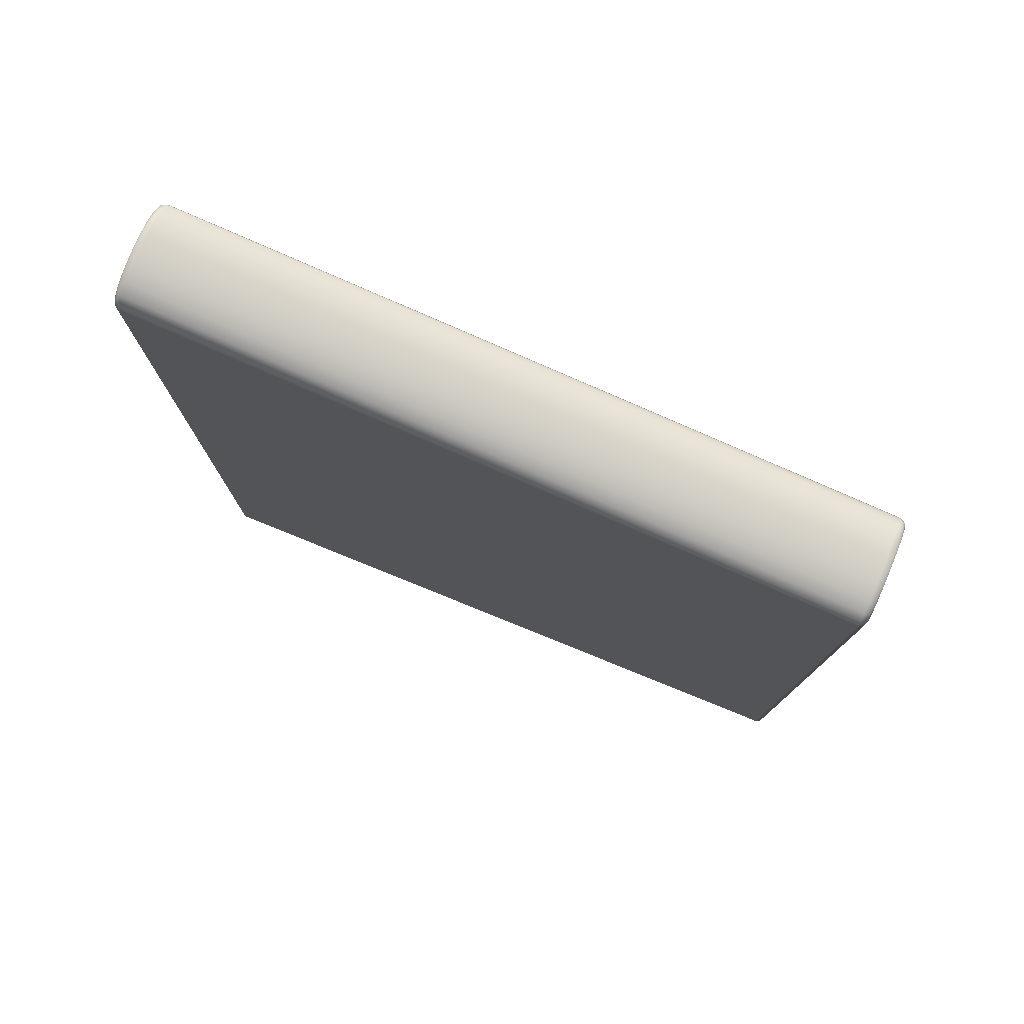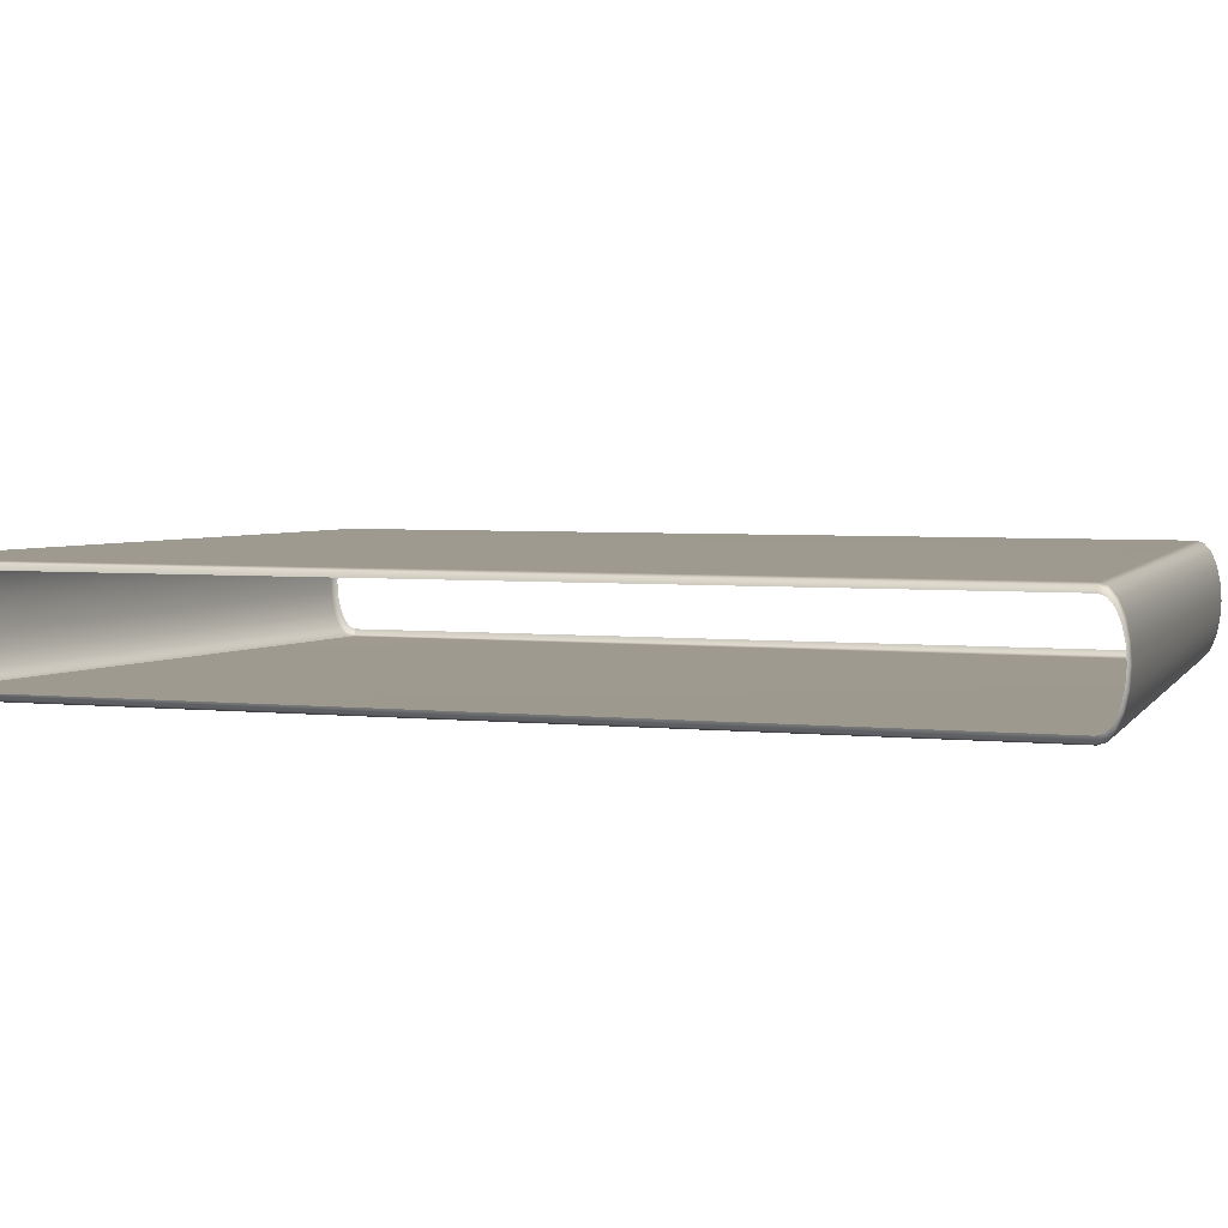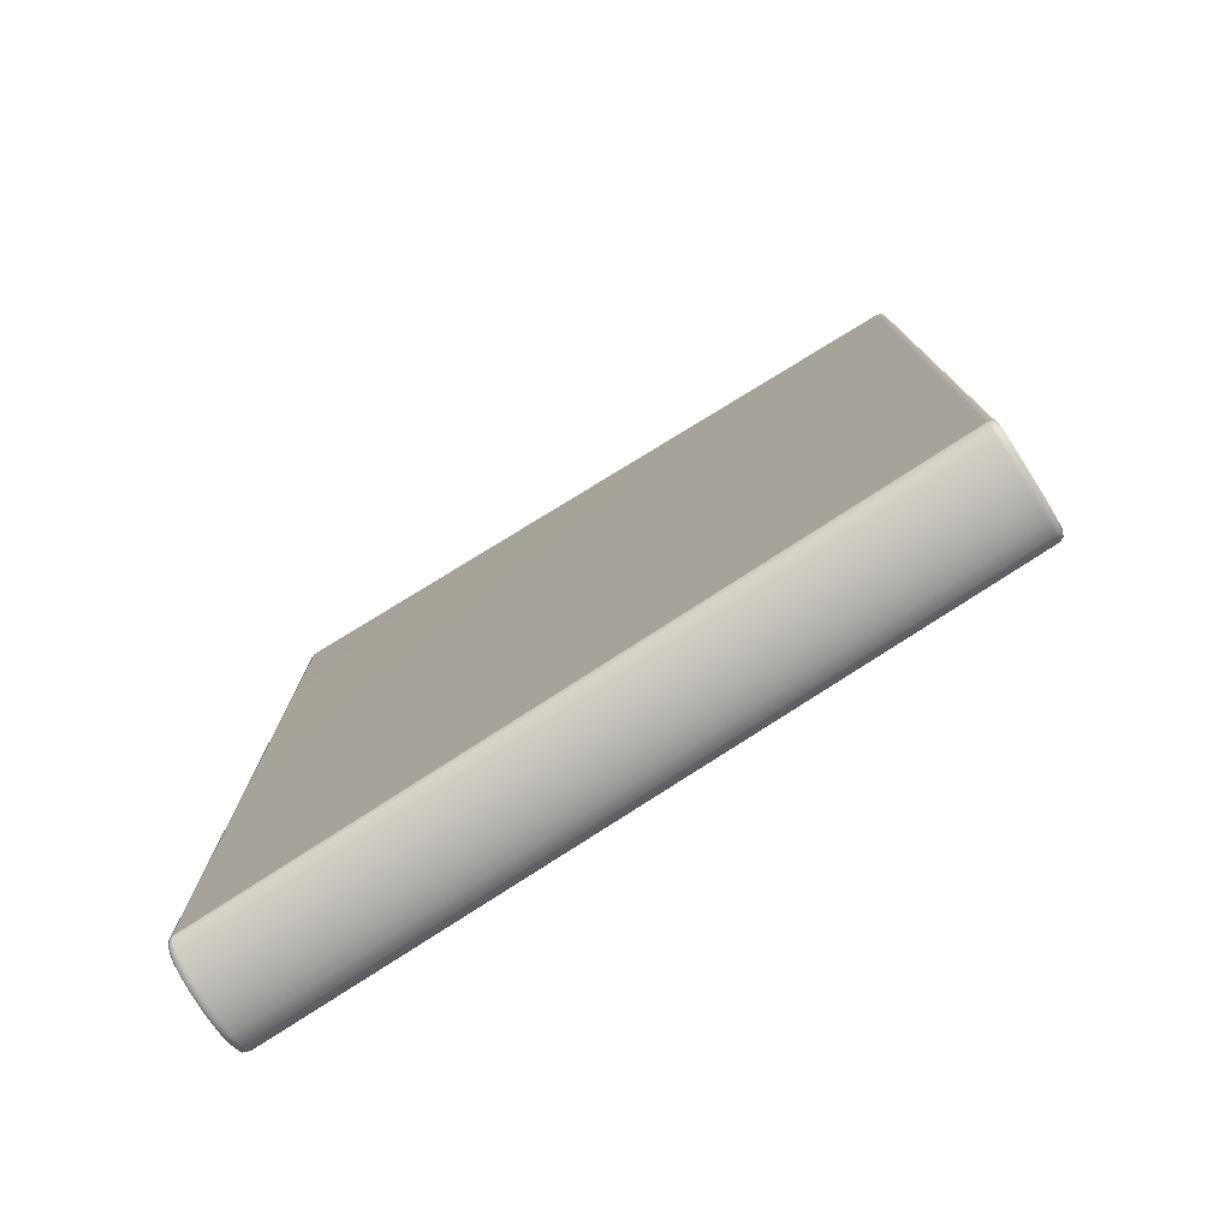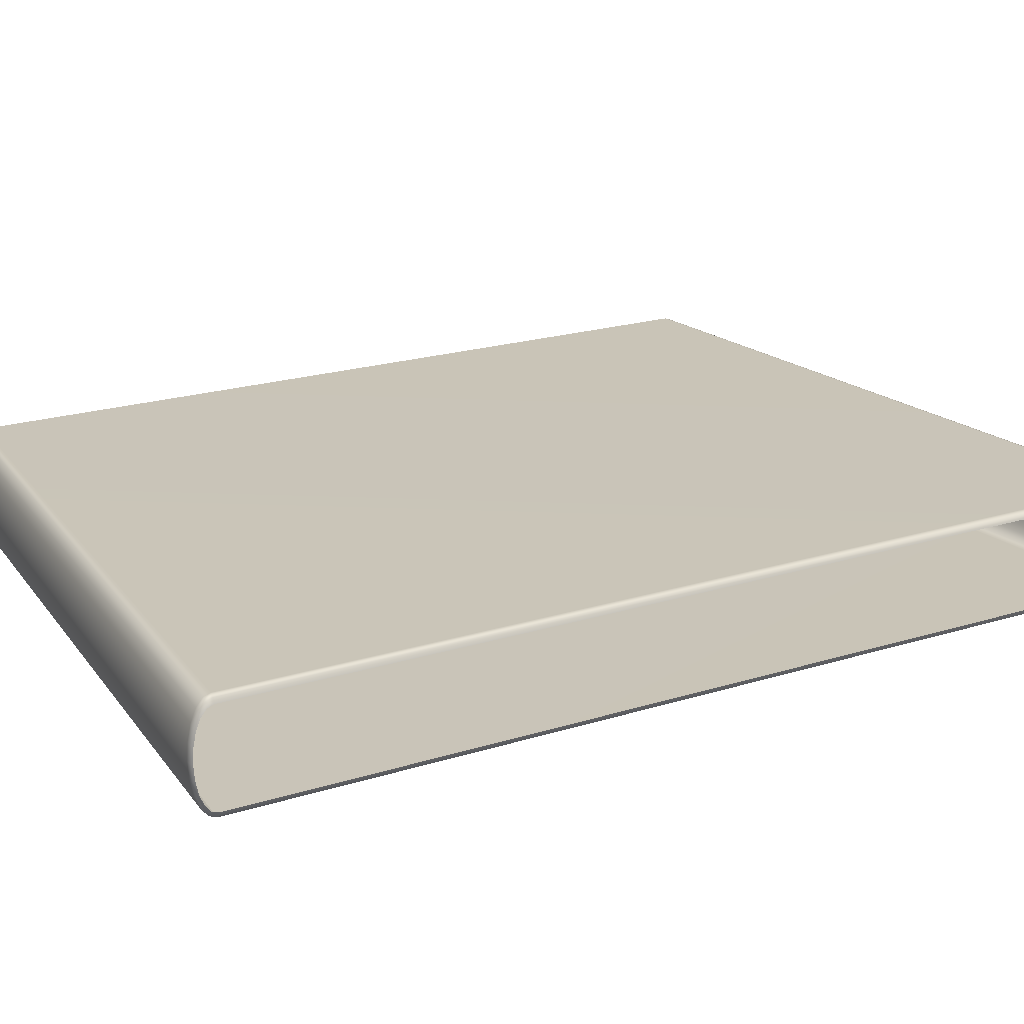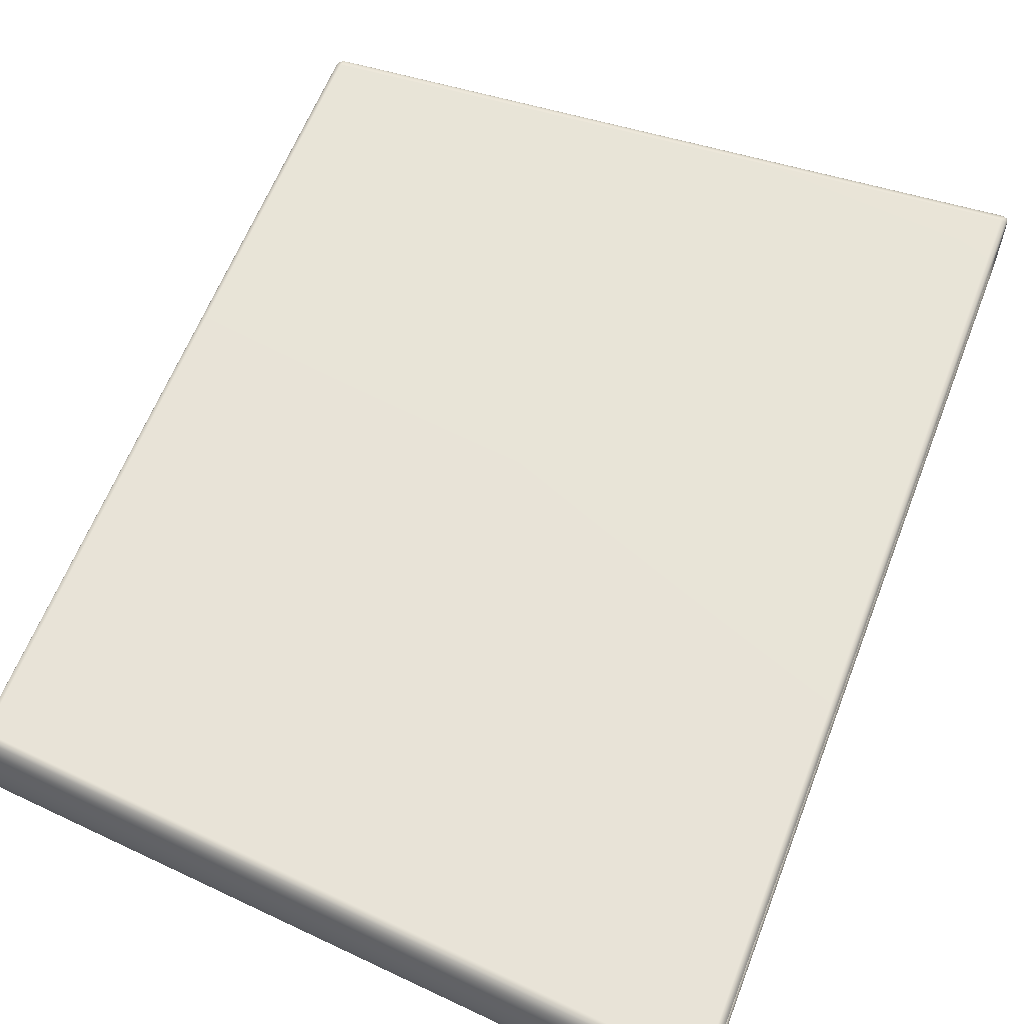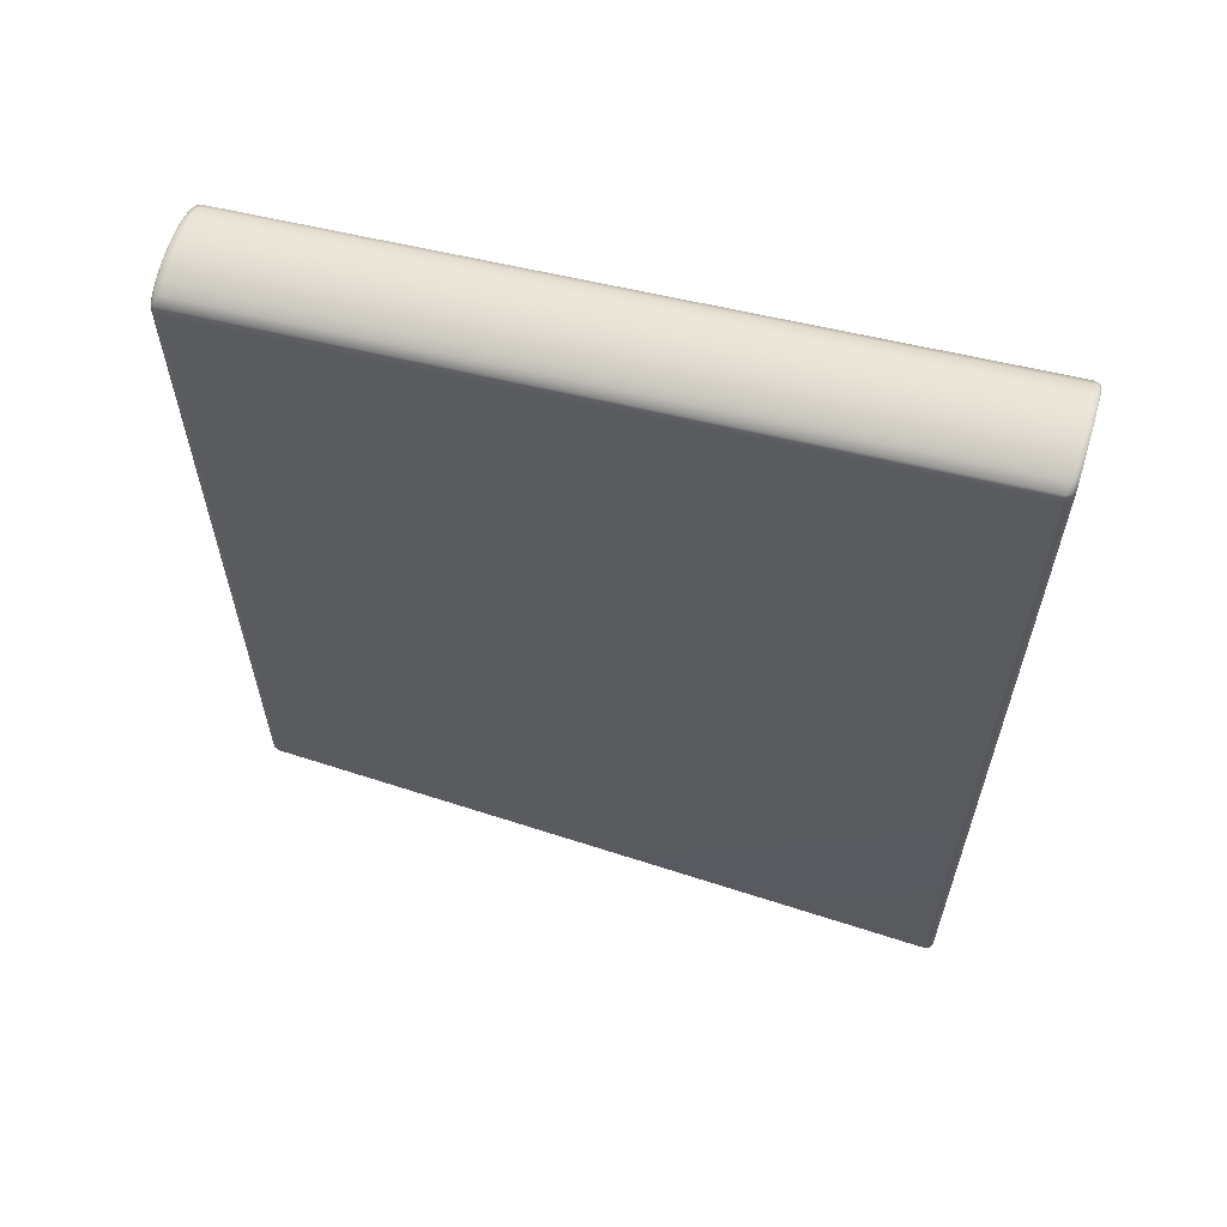
<metadata>
{"format":"obj","ext":"obj","renderer":"f3d","projection":"perspective","resolution":1024,"background":"white","views":[{"elev":78.7,"azim":22.7,"up":"+Z"},{"elev":3.7,"azim":-69.0,"up":"+Y"},{"elev":-78.0,"azim":32.0,"up":"+Z"},{"elev":20.2,"azim":-120.1,"up":"+Y"},{"elev":61.4,"azim":-158.9,"up":"+Y"},{"elev":62.9,"azim":-163.6,"up":"+Z"}]}
</metadata>
<code>
g
v -3.64 0.02066 -4.779
v -3.661 0.09176 -4.841
v -3.661 0.07027 -4.78
v -3.64 0.04386 -4.845
v -3.661 0.1581 -4.897
v -3.59 0.0001098 -4.773
v -3.64 0.1174 -4.907
v -3.661 0.2617 -4.94
v -3.59 0.02402 -4.842
v -3.64 0.2321 -4.955
v -3.661 0.3922 -4.969
v 3.59 0.02402 -4.252
v 3.59 0.0001098 -4.183
v 3.64 0.02066 -4.177
v -3.59 0.1006 -4.906
v -3.64 0.3767 -4.986
v -3.661 0.5369 -4.978
v 3.64 0.04386 -4.243
v 3.661 0.07027 -4.173
v 3.661 0.09176 -4.234
v 3.59 0.1006 -4.316
v 3.64 0.1174 -4.305
v 3.661 0.1581 -4.29
v -3.59 0.2199 -4.956
v 3.59 0.2199 -4.366
v 3.64 0.2321 -4.353
v 3.661 0.2617 -4.333
v 3.59 0.3702 -4.399
v 3.64 0.3767 -4.384
v 3.661 0.3922 -4.362
v -3.59 0.3702 -4.989
v 3.59 0.5369 -4.41
v 3.64 0.5369 -4.395
v 3.661 0.5369 -4.371
v -3.64 0.5369 -4.997
v -3.661 0.6817 -4.969
v -3.59 0.5369 -5
v -3.64 0.6972 -4.986
v -3.661 0.8122 -4.94
v 3.64 0.6972 -4.384
v 3.661 0.6817 -4.362
v 3.59 0.7036 -4.399
v -3.64 0.8417 -4.955
v -3.661 0.9158 -4.897
v -3.59 0.7036 -4.989
v 3.64 0.8417 -4.353
v 3.661 0.8122 -4.333
v 3.59 0.8539 -4.366
v -3.64 0.9564 -4.907
v -3.661 0.9821 -4.841
v -3.59 0.8539 -4.956
v 3.64 0.9564 -4.305
v 3.661 0.9158 -4.29
v 3.59 0.9732 -4.316
v -3.64 1.03 -4.845
v -3.661 1.004 -4.78
v -3.59 0.9732 -4.906
v 3.64 1.03 -4.243
v 3.661 0.9821 -4.234
v 3.59 1.05 -4.252
v -3.64 1.053 -4.779
v -3.661 1.004 4.775
v -3.59 1.05 -4.842
v 3.64 1.053 -4.177
v 3.661 1.004 -4.173
v 3.59 1.074 -4.183
v -3.64 1.053 4.774
v -3.661 0.9821 4.837
v -3.59 1.074 -4.773
v 3.64 1.053 4.178
v 3.661 1.004 4.174
v -3.64 1.03 4.841
v -3.661 0.9158 4.892
v -3.59 1.074 4.769
v 3.59 1.074 4.184
v 3.64 1.03 4.245
v 3.661 0.9821 4.236
v 3.59 1.05 4.253
v -3.64 0.9564 4.902
v -3.661 0.8122 4.936
v -3.59 1.05 4.838
v 3.64 0.9564 4.306
v 3.661 0.9158 4.291
v 3.59 0.9733 4.317
v -3.64 0.8417 4.951
v -3.661 0.6817 4.964
v -3.59 0.9733 4.902
v 3.64 0.8417 4.354
v 3.661 0.8122 4.335
v 3.59 0.854 4.367
v -3.64 0.6972 4.982
v -3.661 0.5369 4.974
v -3.59 0.8539 4.952
v 3.64 0.6972 4.386
v 3.661 0.6817 4.363
v 3.59 0.7036 4.4
v -3.64 0.5369 4.993
v -3.661 0.3922 4.964
v -3.59 0.7036 4.984
v 3.64 0.5369 4.396
v 3.661 0.5369 4.373
v 3.59 0.5369 4.411
v -3.64 0.3767 4.982
v -3.661 0.2617 4.936
v -3.59 0.5369 4.996
v 3.64 0.3767 4.386
v 3.661 0.3922 4.363
v 3.59 0.3702 4.4
v -3.64 0.2321 4.951
v -3.661 0.1581 4.892
v -3.59 0.3702 4.984
v 3.64 0.2321 4.354
v 3.661 0.2617 4.335
v 3.59 0.2199 4.367
v -3.64 0.1175 4.902
v -3.661 0.09176 4.837
v -3.59 0.2199 4.952
v 3.64 0.1175 4.306
v 3.661 0.1581 4.291
v 3.59 0.1006 4.317
v -3.64 0.04386 4.841
v -3.661 0.07027 4.775
v -3.59 0.1006 4.902
v 3.64 0.04386 4.245
v 3.661 0.09176 4.236
v 3.59 0.02402 4.253
v -3.64 0.02066 4.774
v -3.661 0.07027 -4.78
v -3.64 0.02066 -4.779
v -3.59 0.02402 4.838
v -3.59 0.0001118 4.769
v -3.59 0.0001098 -4.773
v 3.59 0.0001122 4.184
v 3.59 0.0001098 -4.183
v 3.64 0.02066 4.178
v 3.661 0.07027 4.174
v 3.64 0.02066 -4.177
v 3.661 0.07027 -4.173
g _0
f 3 2 1
f 2 4 1
f 4 2 5
f 1 4 6
f 7 4 5
f 7 5 8
f 4 9 6
f 9 4 7
f 10 7 8
f 10 8 11
f 6 9 12
f 13 6 12
f 13 12 14
f 15 9 7
f 15 7 10
f 16 10 11
f 16 11 17
f 12 18 14
f 14 18 19
f 18 20 19
f 12 9 21
f 18 12 21
f 9 15 21
f 20 18 22
f 22 18 21
f 23 20 22
f 24 15 10
f 24 10 16
f 21 15 25
f 22 21 25
f 15 24 25
f 23 22 26
f 26 22 25
f 27 23 26
f 25 24 28
f 26 25 28
f 27 26 29
f 29 26 28
f 30 27 29
f 31 24 16
f 24 31 28
f 29 28 32
f 28 31 32
f 30 29 33
f 33 29 32
f 34 30 33
f 31 16 35
f 35 16 17
f 35 17 36
f 31 37 32
f 37 31 35
f 38 35 36
f 37 35 38
f 36 39 38
f 33 40 34
f 40 41 34
f 32 42 33
f 42 32 37
f 42 40 33
f 39 43 38
f 39 44 43
f 45 37 38
f 45 42 37
f 38 43 45
f 40 46 41
f 46 47 41
f 42 48 40
f 48 42 45
f 48 46 40
f 44 49 43
f 44 50 49
f 43 51 45
f 51 48 45
f 43 49 51
f 46 52 47
f 52 53 47
f 48 54 46
f 54 48 51
f 54 52 46
f 50 55 49
f 55 50 56
f 49 57 51
f 57 54 51
f 49 55 57
f 52 58 53
f 58 59 53
f 54 60 52
f 60 54 57
f 60 58 52
f 61 55 56
f 61 56 62
f 55 63 57
f 63 60 57
f 63 55 61
f 59 58 64
f 65 59 64
f 58 60 66
f 66 60 63
f 64 58 66
f 67 61 62
f 62 68 67
f 69 63 61
f 69 66 63
f 69 61 67
f 65 64 70
f 71 65 70
f 68 72 67
f 68 73 72
f 74 69 67
f 66 69 74
f 67 72 74
f 64 66 75
f 70 64 75
f 75 66 74
f 70 76 71
f 76 77 71
f 75 78 70
f 78 75 74
f 78 76 70
f 73 79 72
f 73 80 79
f 72 81 74
f 81 78 74
f 72 79 81
f 76 82 77
f 82 83 77
f 78 84 76
f 84 78 81
f 84 82 76
f 80 85 79
f 80 86 85
f 79 87 81
f 87 84 81
f 79 85 87
f 82 88 83
f 88 89 83
f 84 90 82
f 90 84 87
f 90 88 82
f 86 91 85
f 86 92 91
f 85 93 87
f 93 90 87
f 85 91 93
f 88 94 89
f 94 95 89
f 90 96 88
f 96 90 93
f 96 94 88
f 92 97 91
f 92 98 97
f 91 99 93
f 99 96 93
f 91 97 99
f 94 100 95
f 100 101 95
f 96 102 94
f 102 96 99
f 102 100 94
f 98 103 97
f 98 104 103
f 97 105 99
f 105 102 99
f 97 103 105
f 100 106 101
f 106 107 101
f 102 108 100
f 108 102 105
f 108 106 100
f 104 109 103
f 104 110 109
f 103 111 105
f 111 108 105
f 103 109 111
f 106 112 107
f 112 113 107
f 108 114 106
f 114 108 111
f 114 112 106
f 110 115 109
f 110 116 115
f 109 117 111
f 117 114 111
f 109 115 117
f 112 118 113
f 118 119 113
f 114 120 112
f 120 114 117
f 120 118 112
f 116 121 115
f 121 116 122
f 115 123 117
f 123 120 117
f 115 121 123
f 118 124 119
f 124 125 119
f 120 126 118
f 126 120 123
f 126 124 118
f 127 121 122
f 122 128 127
f 128 129 127
f 121 130 123
f 130 126 123
f 130 121 127
f 127 129 131
f 131 130 127
f 129 132 131
f 133 126 130
f 131 133 130
f 131 132 133
f 124 126 133
f 132 134 133
f 125 124 135
f 135 124 133
f 133 134 135
f 136 125 135
f 134 137 135
f 135 137 136
f 137 138 136

</code>
